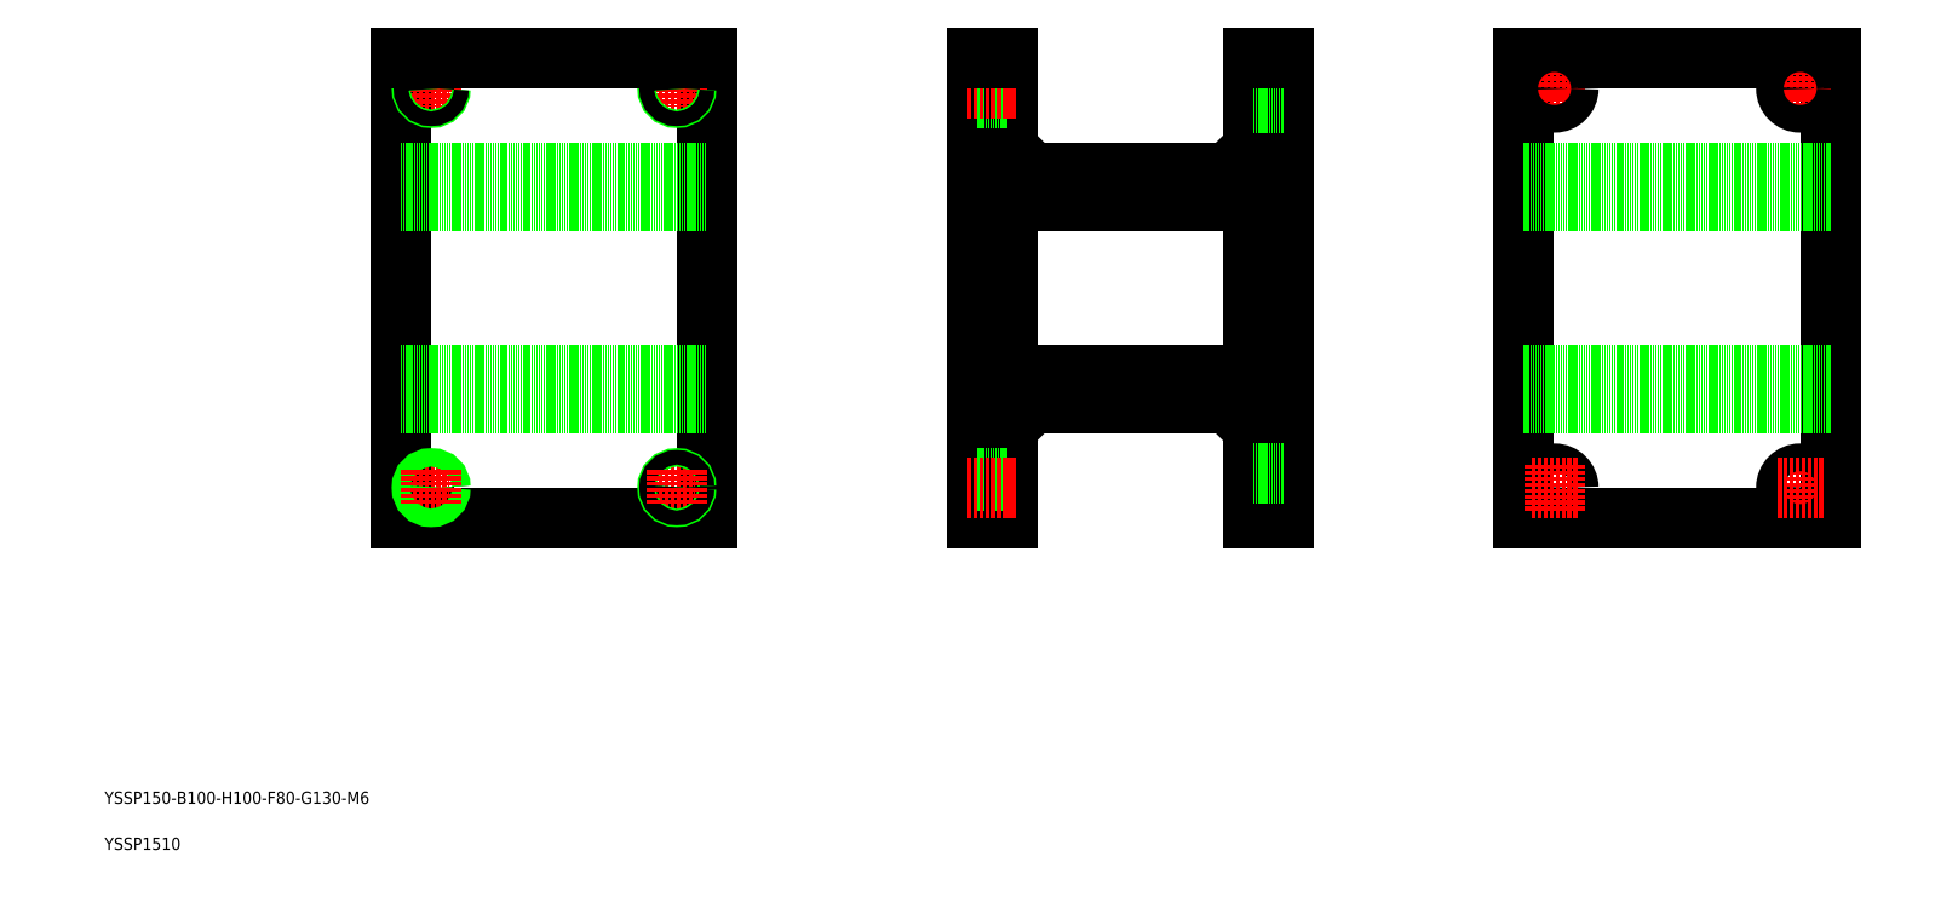
<metadata>
{"format":"dxf","ext":"dxf","renderer":"ezdxf+matplotlib","layout":"modelspace","background":"white","min_lineweight":24,"dpi":150}
</metadata>
<code>
0
SECTION
2
ENTITIES
0
TEXT
8
0
10
14.63
20
36.91
30
0
40
4
1
YSSP150-B100-H100-F80-G130-M6
0
TEXT
8
0
10
14.63
20
21.91
30
0
40
4
1
YSSP1510
0
LINE
8
CENTER
10
385.6
20
269.9
30
0
11
401.6
21
269.9
31
0
0
LINE
8
CENTER
10
385.6
20
139.9
30
0
11
401.6
21
139.9
31
0
0
LINE
8
0
10
380.6
20
167.4
30
0
11
388.6
21
159.4
31
0
0
LINE
8
0
10
316.6
20
167.4
30
0
11
308.6
21
159.4
31
0
0
LINE
8
0
10
111
20
279.9
30
0
11
111
21
129.9
31
0
0
LINE
8
0
10
211
20
129.9
30
0
11
211
21
279.9
31
0
0
LINE
8
0
10
388.6
20
279.9
30
0
11
388.6
21
129.9
31
0
0
LINE
8
0
10
308.6
20
129.9
30
0
11
308.6
21
279.9
31
0
0
LINE
8
0
10
298.6
20
279.9
30
0
11
298.6
21
129.9
31
0
0
LINE
8
0
10
398.6
20
129.9
30
0
11
398.6
21
279.9
31
0
0
LINE
8
0
10
111
20
129.9
30
0
11
211
21
129.9
31
0
0
CIRCLE
8
0
10
121
20
139.9
30
0
40
2.386
0
LINE
8
CENTER
10
115
20
139.9
30
0
11
127
21
139.9
31
0
0
CIRCLE
8
0
10
121
20
139.9
30
0
40
3
0
LINE
8
CENTER
10
121
20
145.9
30
0
11
121
21
133.9
31
0
0
LINE
8
CENTER
10
195
20
139.9
30
0
11
207
21
139.9
31
0
0
CIRCLE
8
0
10
201
20
139.9
30
0
40
3
0
CIRCLE
8
0
10
201
20
139.9
30
0
40
2.386
0
LINE
8
CENTER
10
201
20
145.9
30
0
11
201
21
133.9
31
0
0
LINE
8
0
10
298.6
20
136.9
30
0
11
308.6
21
136.9
31
0
0
LINE
8
0
10
298.6
20
137.5
30
0
11
308.6
21
137.5
31
0
0
LINE
8
0
10
298.6
20
129.9
30
0
11
308.6
21
129.9
31
0
0
LINE
8
0
10
298.6
20
142.3
30
0
11
308.6
21
142.3
31
0
0
LINE
8
0
10
298.6
20
142.9
30
0
11
308.6
21
142.9
31
0
0
LINE
8
CENTER
10
295.6
20
139.9
30
0
11
311.6
21
139.9
31
0
0
LINE
8
0
10
388.6
20
135.4
30
0
11
398.6
21
135.4
31
0
0
LINE
8
0
10
388.6
20
129.9
30
0
11
398.6
21
129.9
31
0
0
LINE
8
0
10
388.6
20
144.4
30
0
11
398.6
21
144.4
31
0
0
LINE
8
CENTER
10
201
20
275.9
30
0
11
201
21
263.9
31
0
0
LINE
8
CENTER
10
121
20
275.9
30
0
11
121
21
263.9
31
0
0
LINE
8
0
10
111
20
233.4
30
0
11
211
21
233.4
31
0
0
LINE
8
0
10
111
20
176.4
30
0
11
211
21
176.4
31
0
0
LINE
8
0
10
111
20
242.4
30
0
11
211
21
242.4
31
0
0
LINE
8
0
10
111
20
167.4
30
0
11
211
21
167.4
31
0
0
LINE
8
CENTER
10
115
20
269.9
30
0
11
127
21
269.9
31
0
0
CIRCLE
8
0
10
121
20
269.9
30
0
40
3
0
CIRCLE
8
0
10
121
20
269.9
30
0
40
2.386
0
LINE
8
CENTER
10
195
20
269.9
30
0
11
207
21
269.9
31
0
0
CIRCLE
8
0
10
201
20
269.9
30
0
40
3
0
CIRCLE
8
0
10
201
20
269.9
30
0
40
2.386
0
LINE
8
0
10
211
20
279.9
30
0
11
111
21
279.9
31
0
0
LINE
8
0
10
388.6
20
242.4
30
0
11
308.6
21
242.4
31
0
0
LINE
8
0
10
388.6
20
233.4
30
0
11
308.6
21
233.4
31
0
0
LINE
8
0
10
308.6
20
176.4
30
0
11
388.6
21
176.4
31
0
0
LINE
8
0
10
308.6
20
167.4
30
0
11
388.6
21
167.4
31
0
0
LINE
8
0
10
316.6
20
242.4
30
0
11
308.6
21
250.4
31
0
0
LINE
8
0
10
298.6
20
272.9
30
0
11
308.6
21
272.9
31
0
0
LINE
8
0
10
298.6
20
272.3
30
0
11
308.6
21
272.3
31
0
0
LINE
8
0
10
298.6
20
267.5
30
0
11
308.6
21
267.5
31
0
0
LINE
8
0
10
298.6
20
266.9
30
0
11
308.6
21
266.9
31
0
0
LINE
8
CENTER
10
295.6
20
269.9
30
0
11
311.6
21
269.9
31
0
0
LINE
8
0
10
380.6
20
242.4
30
0
11
388.6
21
250.4
31
0
0
LINE
8
0
10
388.6
20
265.4
30
0
11
398.6
21
265.4
31
0
0
LINE
8
0
10
388.6
20
274.4
30
0
11
398.6
21
274.4
31
0
0
LINE
8
0
10
308.6
20
279.9
30
0
11
298.6
21
279.9
31
0
0
LINE
8
0
10
398.6
20
279.9
30
0
11
388.6
21
279.9
31
0
0
LINE
8
0
10
576.8
20
129.9
30
0
11
576.8
21
279.9
31
0
0
LINE
8
0
10
476.8
20
279.9
30
0
11
476.8
21
129.9
31
0
0
LINE
8
0
10
476.8
20
129.9
30
0
11
576.8
21
129.9
31
0
0
CIRCLE
8
0
10
486.8
20
139.9
30
0
40
4.5
0
LINE
8
CENTER
10
486.8
20
147.4
30
0
11
486.8
21
132.4
31
0
0
LINE
8
CENTER
10
479.3
20
139.9
30
0
11
494.3
21
139.9
31
0
0
LINE
8
CENTER
10
566.8
20
147.4
30
0
11
566.8
21
132.4
31
0
0
CIRCLE
8
0
10
566.8
20
139.9
30
0
40
4.5
0
LINE
8
CENTER
10
559.3
20
139.9
30
0
11
574.3
21
139.9
31
0
0
LINE
8
0
10
576.8
20
279.9
30
0
11
476.8
21
279.9
31
0
0
LINE
8
0
10
476.8
20
242.4
30
0
11
576.8
21
242.4
31
0
0
LINE
8
0
10
476.8
20
176.4
30
0
11
576.8
21
176.4
31
0
0
LINE
8
0
10
476.8
20
233.4
30
0
11
576.8
21
233.4
31
0
0
LINE
8
0
10
476.8
20
167.4
30
0
11
576.8
21
167.4
31
0
0
LINE
8
CENTER
10
486.8
20
277.4
30
0
11
486.8
21
262.4
31
0
0
LINE
8
CENTER
10
479.3
20
269.9
30
0
11
494.3
21
269.9
31
0
0
CIRCLE
8
0
10
486.8
20
269.9
30
0
40
4.5
0
LINE
8
CENTER
10
566.8
20
277.4
30
0
11
566.8
21
262.4
31
0
0
LINE
8
CENTER
10
559.3
20
269.9
30
0
11
574.3
21
269.9
31
0
0
CIRCLE
8
0
10
566.8
20
269.9
30
0
40
4.5
0
ENDSEC
0
EOF

</code>
